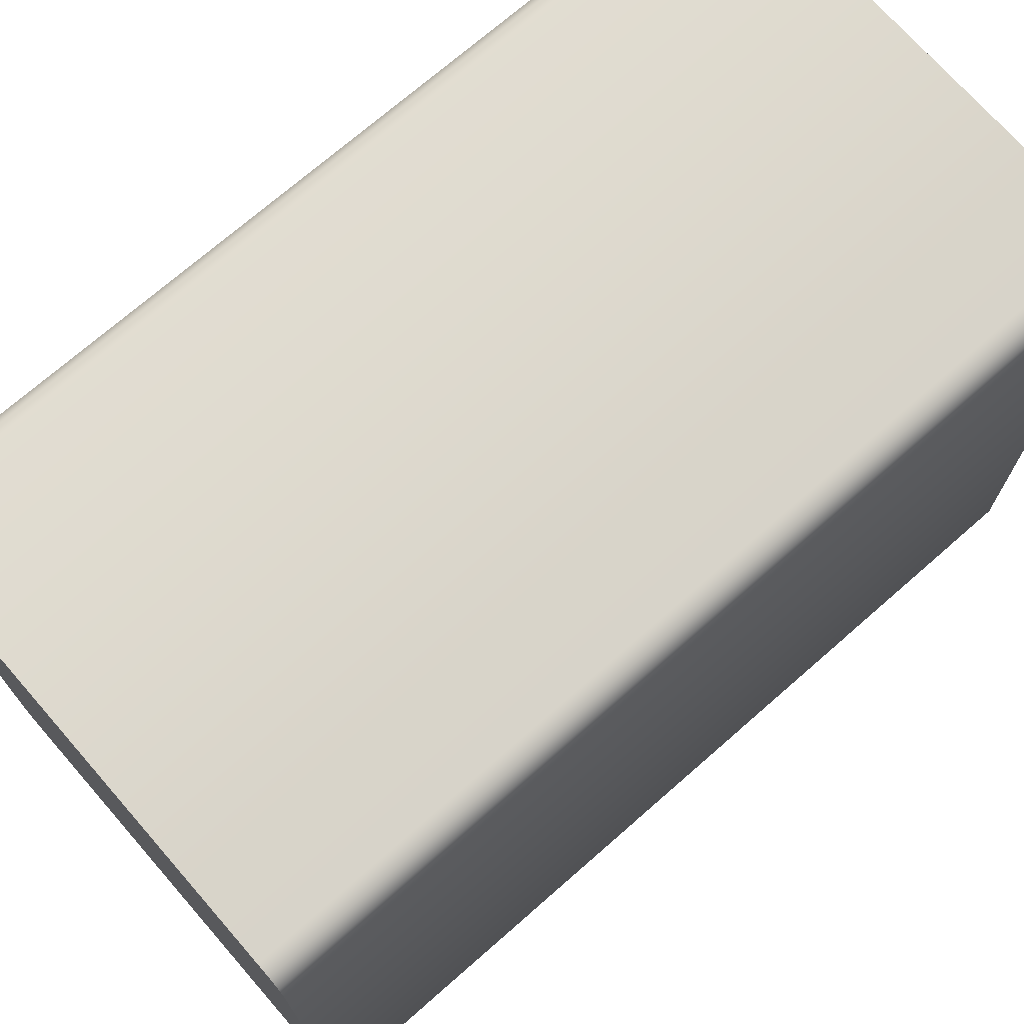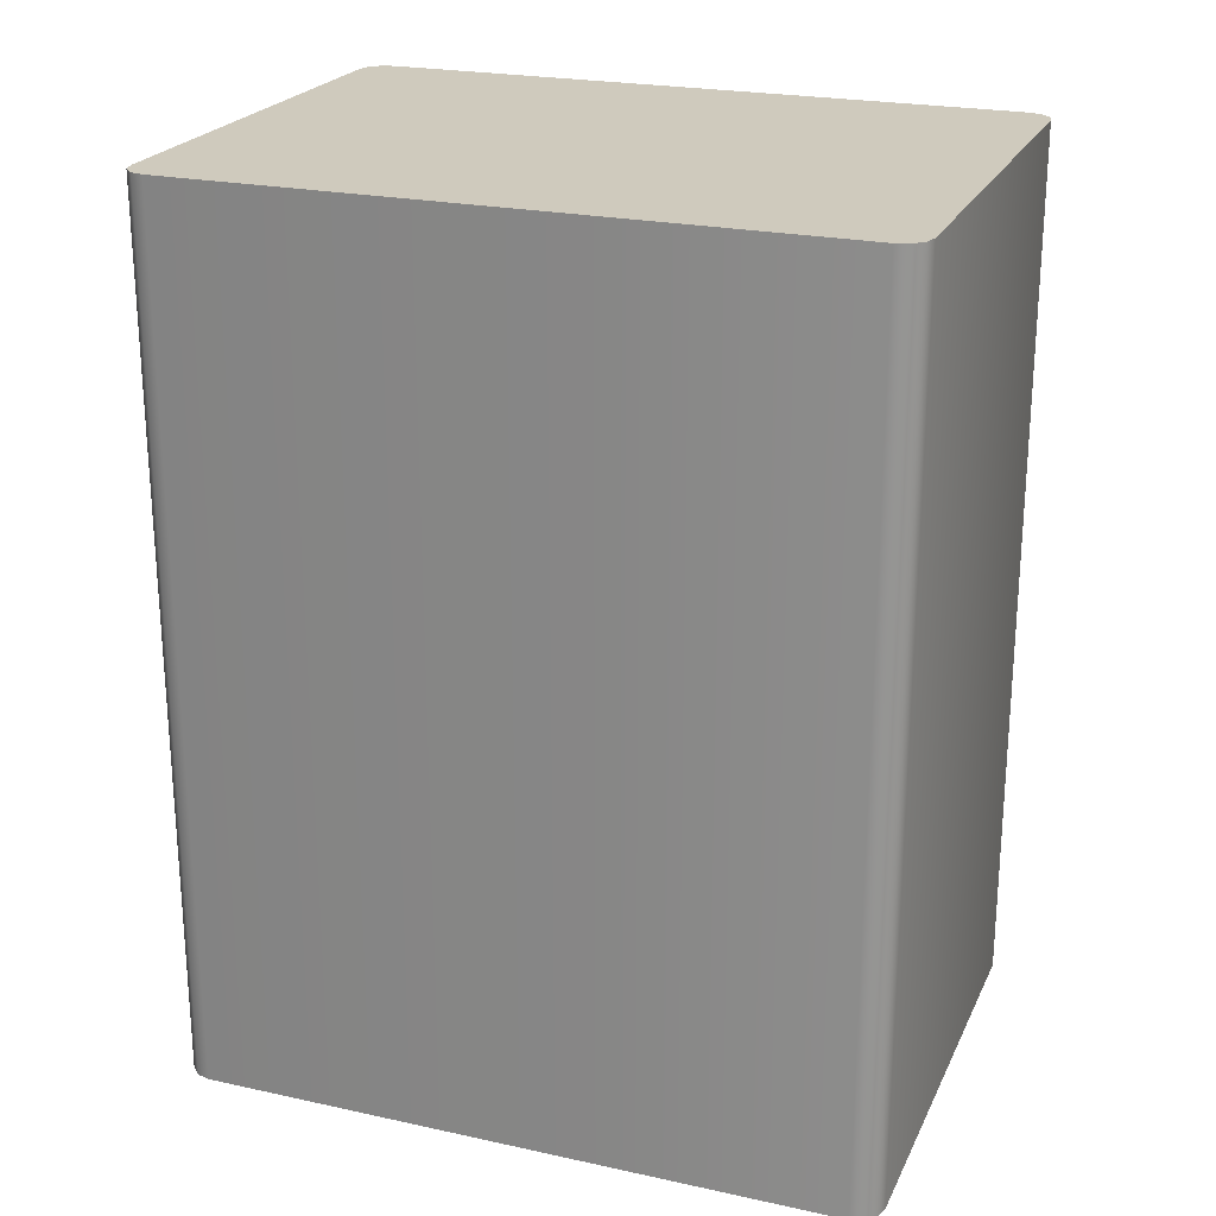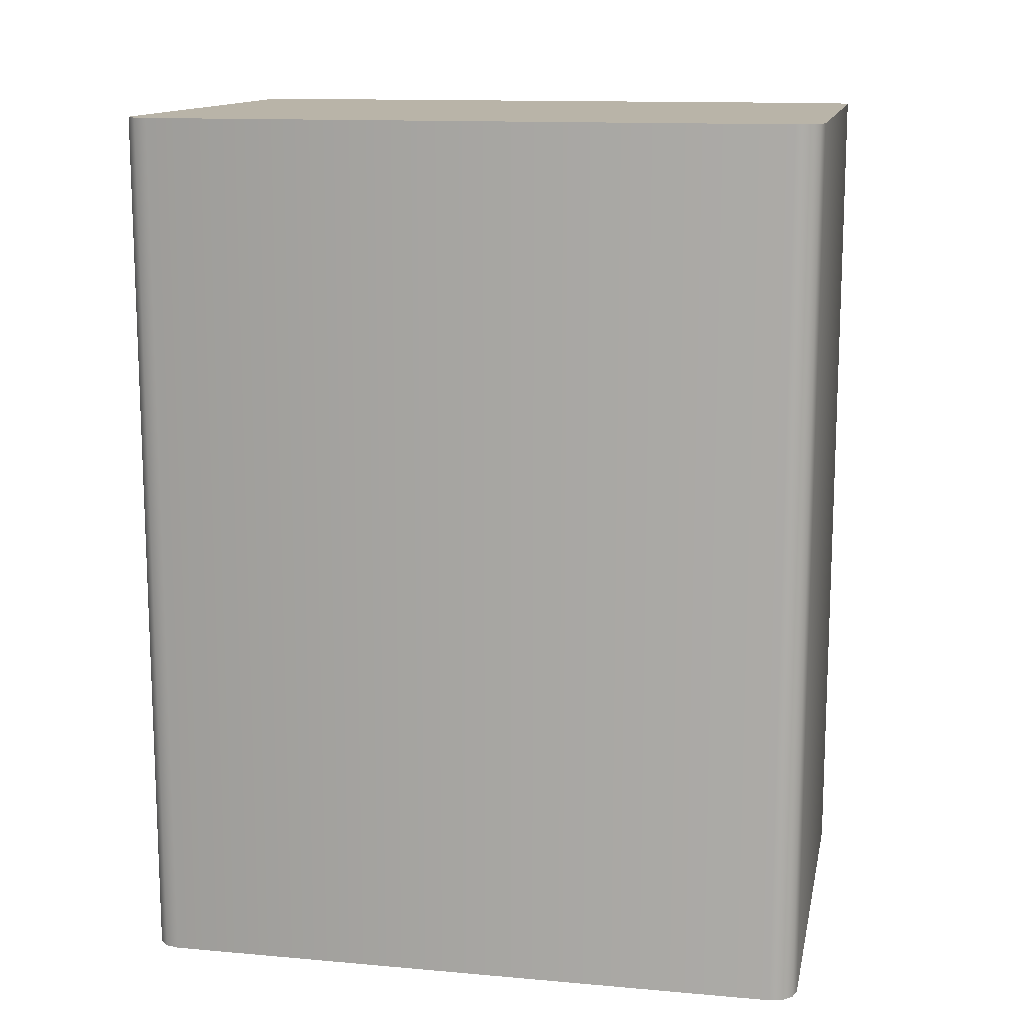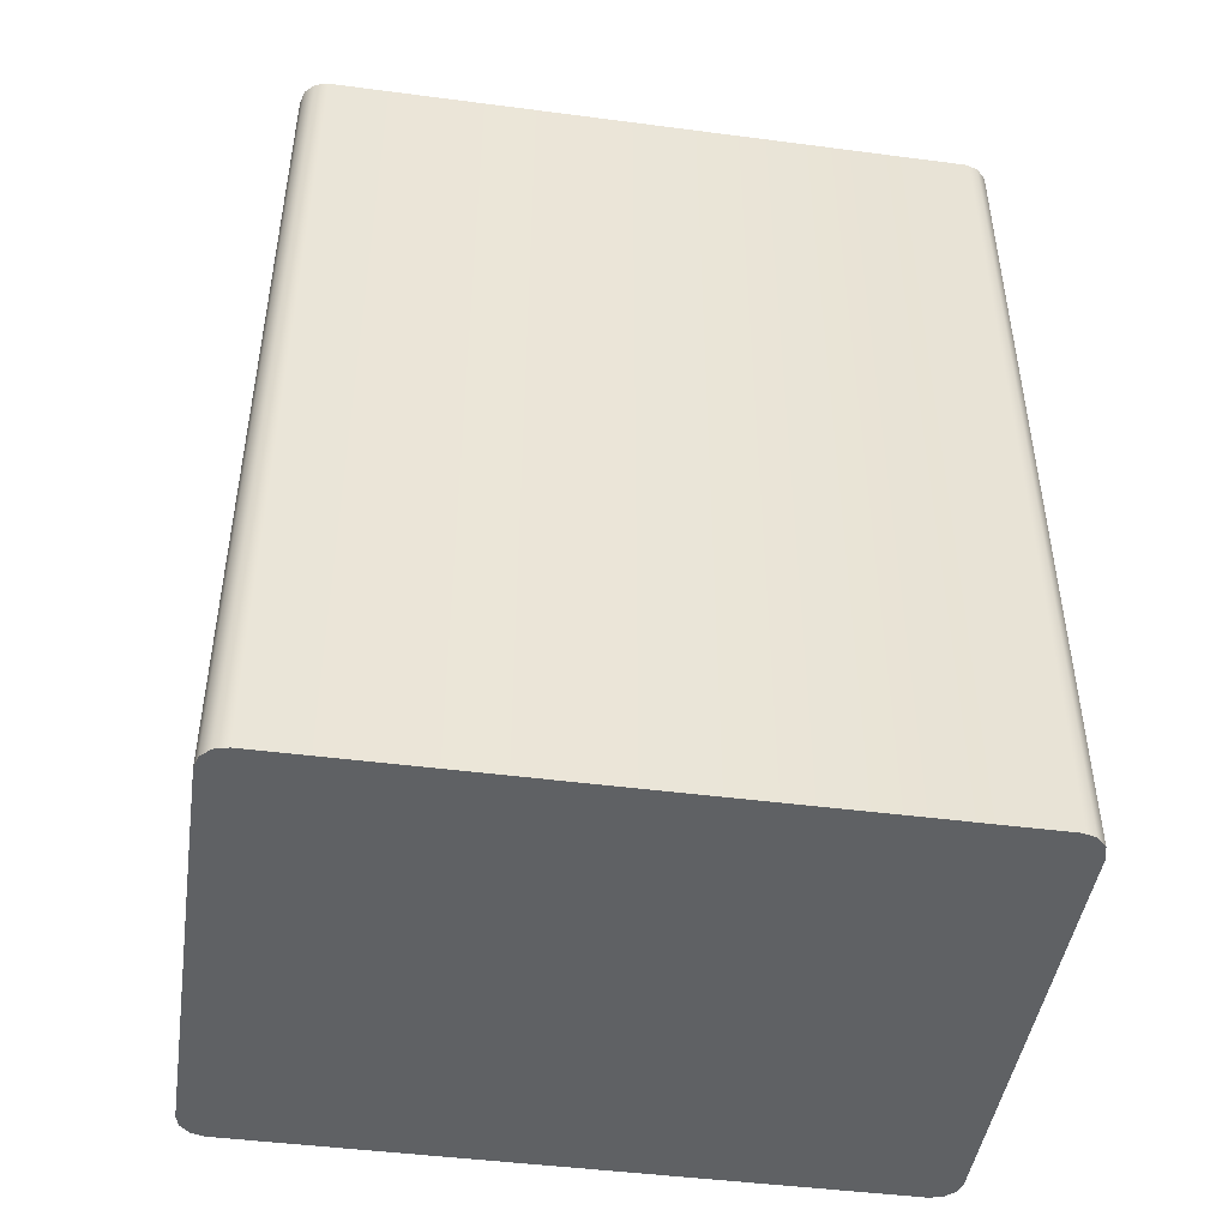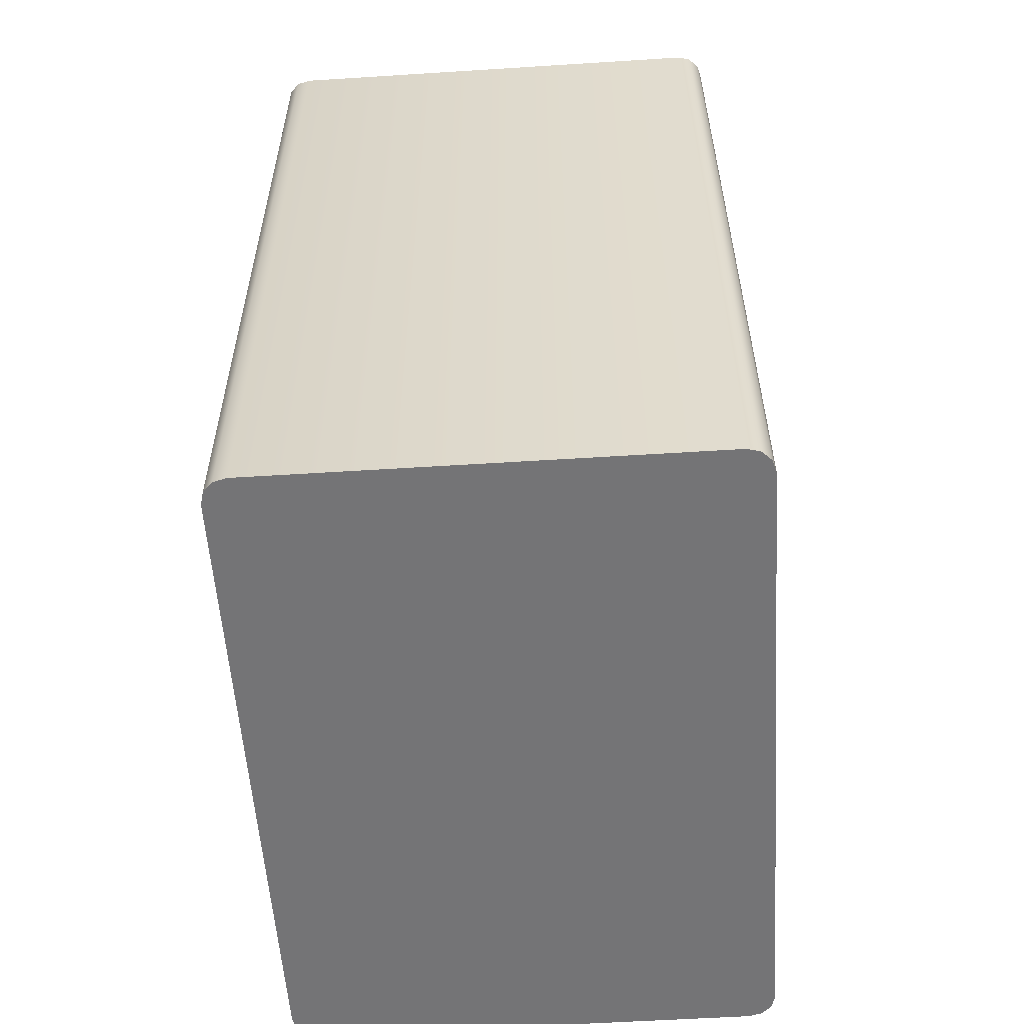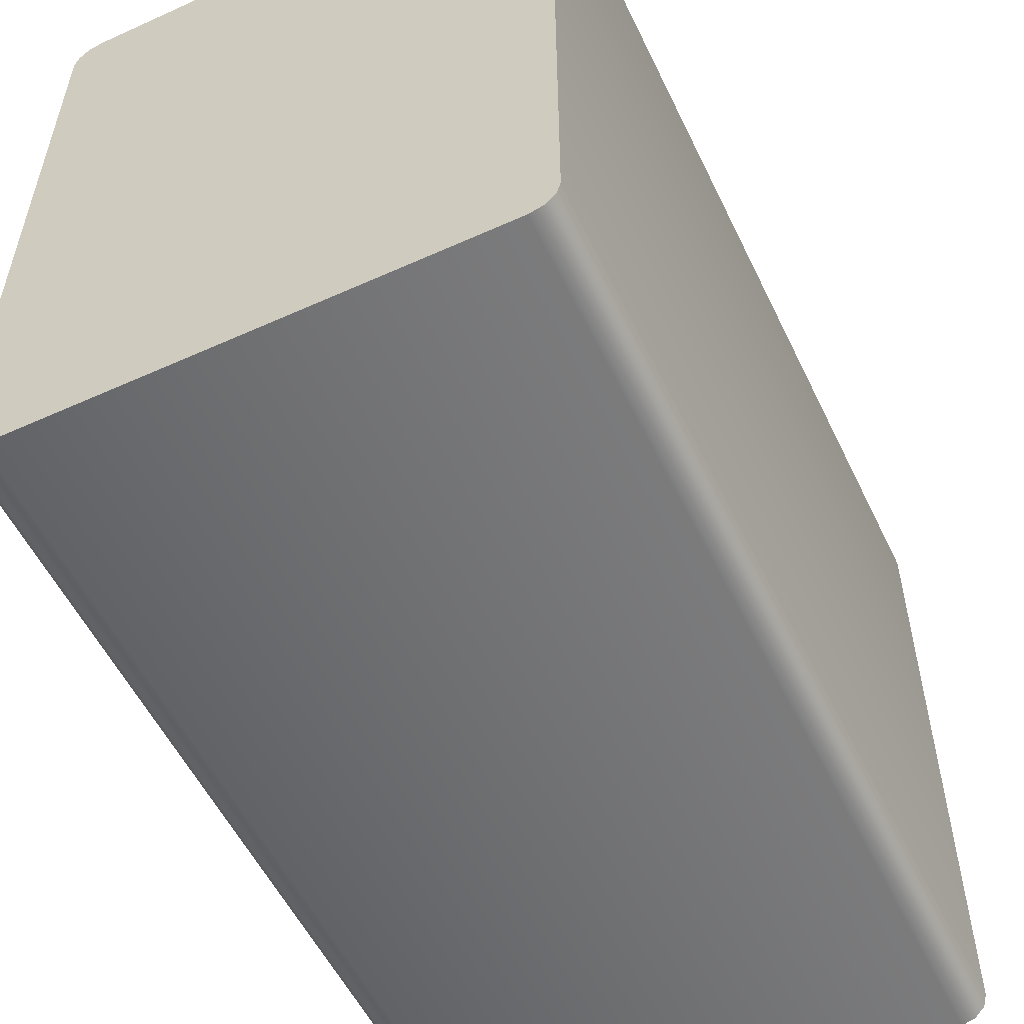
<metadata>
{"format":"obj","ext":"obj","renderer":"f3d","projection":"perspective","resolution":1024,"background":"white","views":[{"elev":72.1,"azim":-131.2,"up":"+Z"},{"elev":23.0,"azim":110.3,"up":"+Y"},{"elev":13.2,"azim":-78.6,"up":"+Y"},{"elev":-45.9,"azim":81.5,"up":"+Y"},{"elev":-56.3,"azim":3.8,"up":"+Y"},{"elev":-54.9,"azim":25.5,"up":"+Z"}]}
</metadata>
<code>
v 64.43 -128 100
v 64.43 128 100
v -64.43 128 100
v -64.43 -128 100
v 72 -128 -92.43
v 72 128 -92.43
v 72 128 92.43
v 72 -128 92.43
v 70.99 128 -96.21
v 68.21 128 -98.99
v 64.43 128 -100
v -64.43 128 -100
v -68.21 128 -98.99
v -70.99 128 -96.21
v -72 128 -92.43
v -72 128 92.43
v -70.99 128 96.21
v -68.21 128 98.99
v 68.21 128 98.99
v 70.99 128 96.21
v -72 -128 92.43
v -72 -128 -92.43
v -64.43 -128 -100
v 64.43 -128 -100
v -68.21 -128 98.99
v -70.99 -128 96.21
v -68.21 -128 -98.99
v -70.99 -128 -96.21
v 70.99 -128 -96.21
v 68.21 -128 -98.99
v 68.21 -128 98.99
v 70.99 -128 96.21
g Cube
f 4 1 2
f 2 3 4
f 8 5 6
f 6 7 8
f 7 6 9
f 7 9 10
f 7 10 11
f 7 11 12
f 7 12 13
f 7 13 14
f 7 14 15
f 7 15 16
f 7 16 17
f 7 17 18
f 7 18 3
f 7 3 2
f 7 2 19
f 19 20 7
f 22 21 16
f 16 15 22
f 24 23 12
f 12 11 24
f 25 4 3
f 3 18 25
f 26 25 18
f 18 17 26
f 21 26 17
f 17 16 21
f 13 12 23
f 23 27 13
f 14 13 27
f 27 28 14
f 15 14 28
f 28 22 15
f 9 6 5
f 5 29 9
f 10 9 29
f 29 30 10
f 11 10 30
f 30 24 11
f 19 2 1
f 1 31 19
f 20 19 31
f 31 32 20
f 7 20 32
f 32 8 7
f 21 22 28
f 21 28 27
f 21 27 23
f 21 23 24
f 21 24 30
f 21 30 29
f 21 29 5
f 21 5 8
f 21 8 32
f 21 32 31
f 21 31 1
f 21 1 4
f 21 4 25
f 25 26 21

</code>
